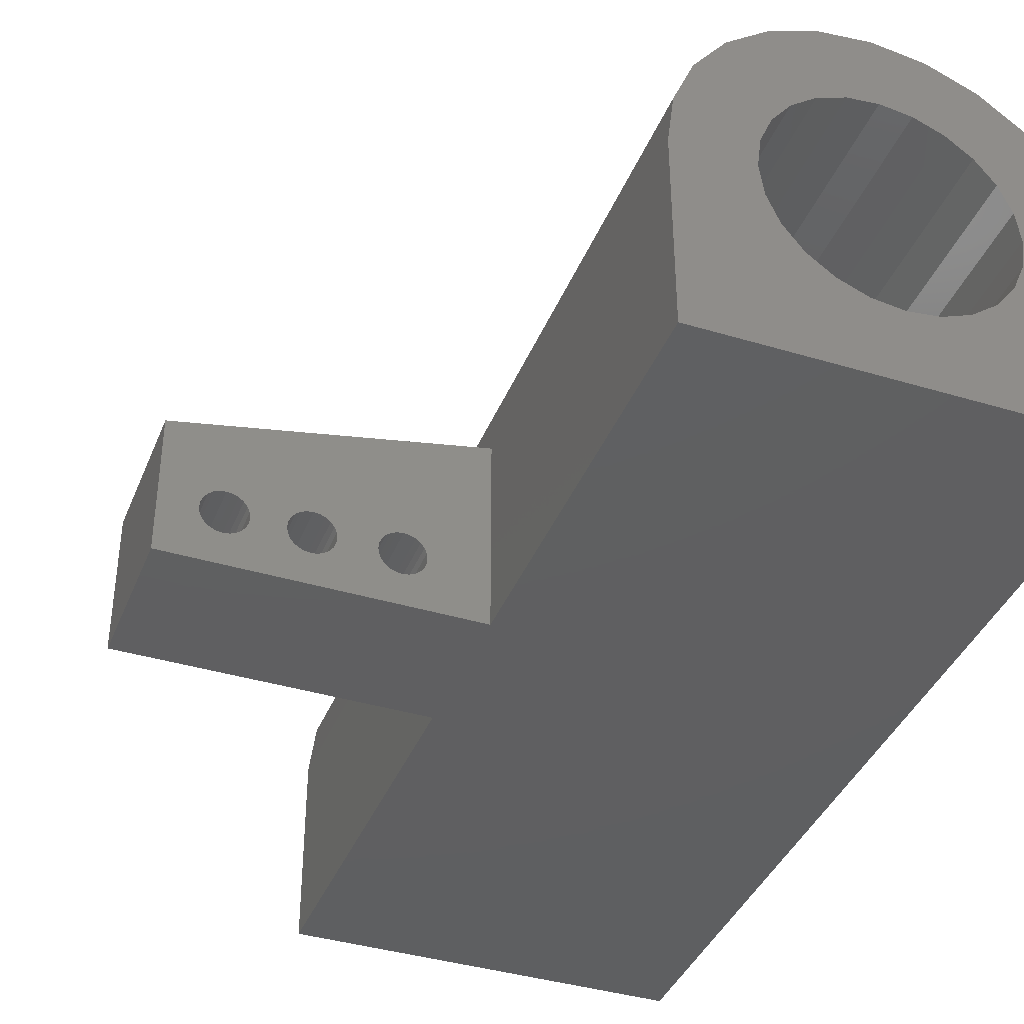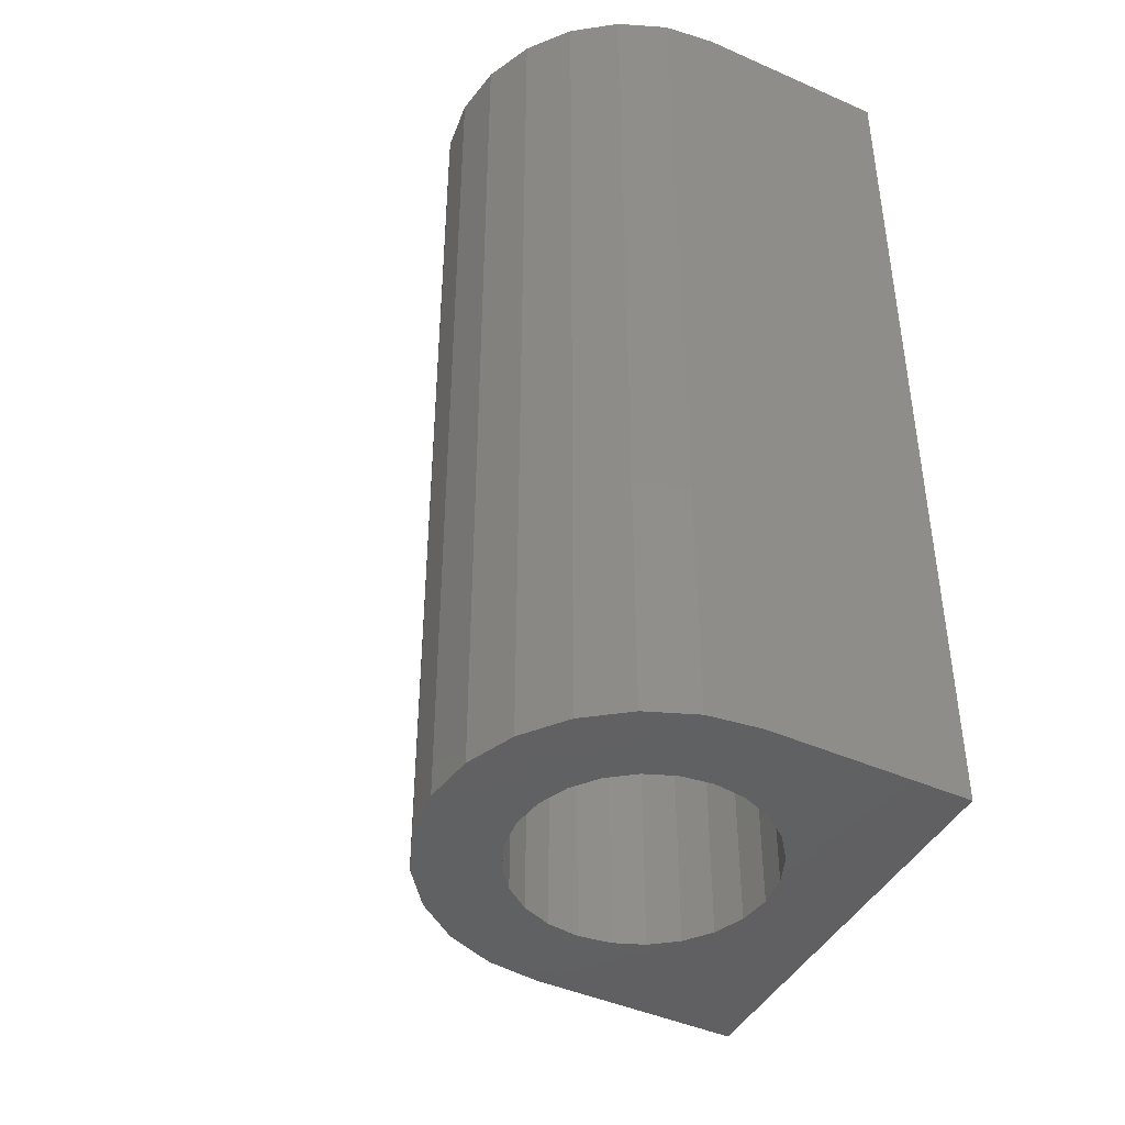
<metadata>
{"format":"stl","ext":"stl","renderer":"f3d","projection":"perspective","resolution":1024,"background":"white","views":[{"elev":-39.2,"azim":-20.7,"up":"+Z"},{"elev":-43.9,"azim":62.6,"up":"+Y"}]}
</metadata>
<code>
# stl→obj: 398 verts, 830 faces
v 66.23 81.97 20.28
v 64.29 49.52 21.09
v 64.29 81.97 21.09
v 66.23 49.52 20.28
v 67.9 49.52 19
v 69.18 81.97 17.33
v 69.18 49.52 17.33
v 67.9 81.97 19
v 66.23 49.52 6.338
v 67.9 81.97 7.618
v 66.23 81.97 6.338
v 67.9 49.52 7.618
v 69.18 49.52 9.285
v 69.18 81.97 9.285
v 69.98 49.52 15.39
v 70.25 17.59 13.31
v 69.98 17.59 15.39
v 70.25 49.52 13.31
v 67.9 17.59 19
v 69.18 17.59 17.33
v 54.15 17.59 13.31
v 54.43 49.52 15.39
v 54.43 17.59 15.39
v 54.15 49.52 13.31
v 69.98 81.97 11.23
v 69.98 49.52 11.23
v 50.68 81.97 19.97
v 49.35 17.58 16.76
v 50.68 17.58 19.97
v 49.35 81.97 16.76
v 69.98 17.59 11.23
v 55.23 17.59 17.34
v 55.23 49.52 17.34
v 54.15 81.97 13.31
v 54.43 81.97 15.39
v 66.23 17.59 20.28
v 62.2 49.52 21.36
v 60.12 17.59 21.09
v 60.12 49.52 21.09
v 62.2 17.59 21.36
v 64.29 17.59 21.09
v 58.18 49.52 20.28
v 56.51 17.59 19
v 56.51 49.52 19
v 58.18 17.59 20.28
v 58.18 49.52 6.339
v 60.12 81.97 5.534
v 58.18 81.97 6.339
v 60.12 49.52 5.534
v 54.43 81.97 11.23
v 54.43 49.52 11.23
v 69.18 17.59 9.285
v 55.23 81.97 17.34
v 67.9 17.59 7.618
v 55.23 49.52 9.285
v 55.23 81.97 9.285
v 64.29 49.52 5.534
v 64.29 81.97 5.534
v 62.2 49.52 5.26
v 62.2 81.97 5.26
v 56.51 81.97 7.618
v 56.51 49.52 7.618
v 69.98 81.97 15.39
v 62.2 81.97 21.36
v 60.12 81.97 21.09
v 54.43 17.59 11.23
v 55.23 17.59 9.285
v 58.18 81.97 20.28
v 56.51 81.97 19
v 56.51 17.59 7.618
v 70.25 81.97 13.31
v 58.18 17.59 6.339
v 60.12 17.59 5.534
v 62.2 17.59 5.26
v 64.29 17.59 5.534
v 66.23 17.59 6.338
v 58.76 17.58 26.17
v 55.55 81.97 24.84
v 55.55 17.58 24.84
v 58.76 81.97 26.17
v 52.79 81.97 22.72
v 52.79 17.58 22.72
v 71.62 17.58 22.72
v 68.86 81.97 24.84
v 68.86 17.58 24.84
v 71.62 81.97 22.72
v 75.06 81.97 16.75
v 73.73 17.58 19.96
v 75.06 17.58 16.75
v 73.73 81.97 19.96
v 65.65 81.97 26.17
v 65.65 17.58 26.17
v 48.89 54.52 0.0003985
v 28.89 44.52 0.0003474
v 28.89 54.52 0.0003474
v 48.89 44.52 0.0003986
v 31.39 53.52 4.103
v 31.54 44.52 4.464
v 31.39 44.52 4.103
v 31.54 53.52 4.464
v 31.78 44.52 4.775
v 31.78 53.52 4.775
v 32.09 53.52 5.013
v 32.09 44.52 5.013
v 32.45 53.52 5.163
v 32.45 44.52 5.163
v 32.84 53.52 5.214
v 32.84 44.52 5.214
v 33.23 53.52 5.163
v 33.23 44.52 5.163
v 33.59 53.52 5.013
v 33.59 44.52 5.013
v 33.9 53.52 4.775
v 33.9 44.52 4.775
v 34.14 53.52 4.464
v 34.14 44.52 4.464
v 34.29 53.52 4.103
v 34.29 44.52 4.103
v 34.34 53.52 3.714
v 34.34 44.52 3.714
v 34.29 53.52 3.326
v 34.29 44.52 3.326
v 34.14 53.52 2.964
v 34.14 44.52 2.964
v 33.9 53.52 2.654
v 33.9 44.52 2.654
v 33.59 44.52 2.415
v 33.59 53.52 2.415
v 33.23 44.52 2.266
v 33.23 53.52 2.266
v 32.84 44.52 2.214
v 32.84 53.52 2.214
v 32.45 44.52 2.266
v 32.45 53.52 2.266
v 32.09 44.52 2.415
v 32.09 53.52 2.415
v 31.78 44.52 2.654
v 31.78 53.52 2.654
v 31.54 44.52 2.964
v 31.54 53.52 2.964
v 31.39 44.52 3.326
v 31.39 53.52 3.326
v 31.34 44.52 3.714
v 31.34 53.52 3.714
v 39.09 44.52 4.775
v 39.33 53.34 4.464
v 39.33 44.52 4.464
v 39.09 53.34 4.775
v 39.48 53.34 4.103
v 39.48 44.52 4.103
v 39.53 53.34 3.714
v 39.53 44.52 3.714
v 39.48 53.34 3.326
v 39.48 44.52 3.326
v 39.33 53.34 2.964
v 39.33 44.52 2.964
v 39.09 53.34 2.654
v 39.09 44.52 2.654
v 38.78 44.52 2.415
v 38.78 53.34 2.415
v 38.41 44.52 2.266
v 38.41 53.34 2.266
v 38.03 44.52 2.214
v 38.03 53.34 2.214
v 37.64 44.52 2.266
v 37.64 53.34 2.266
v 37.28 44.52 2.415
v 37.28 53.34 2.415
v 36.97 44.52 2.654
v 36.97 53.34 2.654
v 36.73 44.52 2.964
v 36.73 53.34 2.964
v 36.58 44.52 3.326
v 36.58 53.34 3.326
v 36.53 44.52 3.714
v 36.53 53.34 3.714
v 36.58 44.52 4.103
v 36.58 53.34 4.103
v 36.73 44.52 4.464
v 36.73 53.34 4.464
v 36.97 44.52 4.775
v 36.97 53.34 4.775
v 37.28 53.34 5.013
v 37.28 44.52 5.013
v 37.64 53.34 5.163
v 37.64 44.52 5.163
v 38.03 53.34 5.214
v 38.03 44.52 5.214
v 38.41 53.34 5.163
v 38.41 44.52 5.163
v 38.78 53.34 5.013
v 38.78 44.52 5.013
v 43.89 44.52 2.266
v 44.25 53.52 2.415
v 43.89 53.52 2.266
v 44.25 44.52 2.415
v 43.5 44.52 2.214
v 43.5 53.52 2.214
v 43.11 44.52 2.266
v 43.11 53.52 2.266
v 42.75 44.52 2.415
v 42.75 53.52 2.415
v 42.44 44.52 2.654
v 42.44 53.52 2.654
v 42.2 44.52 2.964
v 42.2 53.52 2.964
v 42.05 44.52 3.326
v 42.05 53.52 3.326
v 42 44.52 3.714
v 42 53.52 3.714
v 42.05 44.52 4.103
v 42.05 53.52 4.103
v 42.2 44.52 4.464
v 42.2 53.52 4.464
v 42.44 44.52 4.775
v 42.44 53.52 4.775
v 42.75 53.52 5.013
v 42.75 44.52 5.013
v 43.11 53.52 5.163
v 43.11 44.52 5.163
v 43.5 53.52 5.214
v 43.5 44.52 5.214
v 43.89 53.52 5.163
v 43.89 44.52 5.163
v 44.25 53.52 5.013
v 44.25 44.52 5.013
v 44.56 53.52 4.775
v 44.56 44.52 4.775
v 44.8 53.52 4.464
v 44.8 44.52 4.464
v 44.95 53.52 4.103
v 44.95 44.52 4.103
v 45 53.52 3.714
v 45 44.52 3.714
v 44.95 53.52 3.326
v 44.95 44.52 3.326
v 44.8 53.52 2.964
v 44.8 44.52 2.964
v 44.56 53.52 2.654
v 44.56 44.52 2.654
v 48.9 81.97 0.0003985
v 48.89 81.97 13.31
v 62.21 81.97 26.62
v 75.51 81.97 1.323e-12
v 75.51 81.97 13.31
v 75.51 17.58 4.226e-14
v 48.89 17.57 -0.0006988
v 75.51 17.58 13.31
v 28.89 54.52 9.387
v 28.89 44.52 9.387
v 48.89 44.52 13.31
v 48.89 54.52 13.31
v 30.67 53.52 2.46
v 31.07 53.52 1.941
v 30.42 53.52 3.065
v 30.33 53.52 3.714
v 30.42 53.52 4.364
v 30.67 53.52 4.969
v 31.07 53.52 5.488
v 34.62 53.52 5.488
v 34.1 53.52 5.887
v 31.59 53.52 5.887
v 33.49 53.52 6.138
v 32.19 53.52 6.138
v 32.84 53.52 6.223
v 32.19 53.52 1.291
v 33.49 53.52 1.291
v 32.84 53.52 1.206
v 31.59 53.52 1.542
v 34.1 53.52 1.542
v 34.62 53.52 1.941
v 35.01 53.52 2.46
v 35.26 53.52 3.065
v 35.35 53.52 3.714
v 35.26 53.52 4.364
v 35.01 53.52 4.969
v 30.33 54.52 3.714
v 30.42 54.52 4.364
v 30.67 54.52 4.969
v 31.07 54.52 5.488
v 31.59 54.52 5.887
v 32.19 54.52 6.138
v 32.84 54.52 6.223
v 33.49 54.52 6.138
v 34.1 54.52 5.887
v 34.62 54.52 5.488
v 35.01 54.52 4.969
v 35.26 54.52 4.364
v 35.35 54.52 3.714
v 35.26 54.52 3.065
v 35.01 54.52 2.46
v 34.62 54.52 1.941
v 34.1 54.52 1.542
v 33.49 54.52 1.291
v 32.84 54.52 1.206
v 32.19 54.52 1.291
v 31.59 54.52 1.542
v 31.07 54.52 1.941
v 30.67 54.52 2.46
v 30.42 54.52 3.065
v 35.85 53.34 2.46
v 36.25 53.34 1.941
v 35.6 53.34 3.065
v 35.52 53.34 3.714
v 35.6 53.34 4.364
v 35.85 53.34 4.969
v 36.25 53.34 5.488
v 37.38 53.34 1.291
v 38.68 53.34 1.291
v 38.03 53.34 1.206
v 36.77 53.34 1.542
v 39.28 53.34 1.542
v 39.8 53.34 1.941
v 40.2 53.34 2.46
v 40.45 53.34 3.065
v 40.54 53.34 3.714
v 40.45 53.34 4.364
v 40.2 53.34 4.969
v 39.8 53.34 5.488
v 36.77 53.34 5.887
v 39.28 53.34 5.887
v 38.68 53.34 6.138
v 37.38 53.34 6.138
v 38.03 53.34 6.223
v 36.25 54.52 1.941
v 35.85 54.52 2.46
v 35.6 54.52 3.065
v 35.52 54.52 3.714
v 35.6 54.52 4.364
v 35.85 54.52 4.969
v 36.25 54.52 5.488
v 36.77 54.52 5.887
v 37.38 54.52 6.138
v 38.03 54.52 6.223
v 38.68 54.52 6.138
v 39.28 54.52 5.887
v 39.8 54.52 5.488
v 40.2 54.52 4.969
v 40.45 54.52 4.364
v 40.54 54.52 3.714
v 40.45 54.52 3.065
v 40.2 54.52 2.46
v 39.8 54.52 1.941
v 39.28 54.52 1.542
v 38.68 54.52 1.291
v 38.03 54.52 1.206
v 37.38 54.52 1.291
v 36.77 54.52 1.542
v 41.32 53.52 2.46
v 41.72 53.52 1.941
v 41.07 53.52 3.065
v 40.99 53.52 3.714
v 41.07 53.52 4.364
v 41.32 53.52 4.969
v 41.72 53.52 5.488
v 45.27 53.52 5.488
v 44.75 53.52 5.887
v 42.24 53.52 5.887
v 44.15 53.52 6.138
v 42.85 53.52 6.138
v 43.5 53.52 6.223
v 42.85 53.52 1.291
v 44.15 53.52 1.291
v 43.5 53.52 1.206
v 42.24 53.52 1.542
v 44.75 53.52 1.542
v 45.27 53.52 1.941
v 45.67 53.52 2.46
v 45.92 53.52 3.065
v 46.01 53.52 3.714
v 45.92 53.52 4.364
v 45.67 53.52 4.969
v 45.92 54.52 4.364
v 45.67 54.52 4.969
v 46.01 54.52 3.714
v 45.92 54.52 3.065
v 45.67 54.52 2.46
v 45.27 54.52 1.941
v 44.75 54.52 1.542
v 44.15 54.52 1.291
v 43.5 54.52 1.206
v 42.85 54.52 1.291
v 42.24 54.52 1.542
v 41.72 54.52 1.941
v 41.32 54.52 2.46
v 41.07 54.52 3.065
v 40.99 54.52 3.714
v 41.07 54.52 4.364
v 41.32 54.52 4.969
v 41.72 54.52 5.488
v 42.24 54.52 5.887
v 42.85 54.52 6.138
v 43.5 54.52 6.223
v 44.15 54.52 6.138
v 44.75 54.52 5.887
v 45.27 54.52 5.488
v 48.89 17.58 13.31
v 62.2 17.58 26.62
f 1 2 3
f 2 1 4
f 5 6 7
f 6 5 8
f 9 10 11
f 10 9 12
f 13 10 12
f 10 13 14
f 15 16 17
f 16 15 18
f 19 7 20
f 7 19 5
f 7 17 20
f 17 7 15
f 21 22 23
f 22 21 24
f 25 13 26
f 13 25 14
f 27 28 29
f 28 27 30
f 18 31 16
f 31 18 26
f 22 32 23
f 32 22 33
f 34 22 24
f 22 34 35
f 5 36 4
f 36 5 19
f 37 38 39
f 38 37 40
f 2 40 37
f 40 2 41
f 42 43 44
f 43 42 45
f 46 47 48
f 47 46 49
f 50 24 51
f 24 50 34
f 26 52 31
f 52 26 13
f 35 33 22
f 33 35 53
f 52 12 54
f 12 52 13
f 55 50 51
f 50 55 56
f 57 11 58
f 11 57 9
f 59 58 60
f 58 59 57
f 46 61 62
f 61 46 48
f 49 60 47
f 60 49 59
f 7 63 15
f 63 7 6
f 3 37 64
f 37 3 2
f 64 39 65
f 39 64 37
f 55 66 67
f 66 55 51
f 68 44 69
f 44 68 42
f 70 55 67
f 55 70 62
f 32 44 43
f 44 32 33
f 49 57 59
f 57 49 9
f 9 49 46
f 9 46 12
f 12 46 62
f 12 62 13
f 13 62 55
f 13 55 26
f 26 55 51
f 26 51 18
f 18 51 24
f 18 24 15
f 15 24 22
f 15 22 7
f 7 22 33
f 7 33 5
f 5 33 44
f 5 44 4
f 4 44 42
f 4 42 2
f 2 42 39
f 2 39 37
f 8 4 1
f 4 8 5
f 63 18 15
f 18 63 71
f 18 25 26
f 25 18 71
f 65 42 68
f 42 65 39
f 72 49 46
f 49 72 73
f 39 45 42
f 45 39 38
f 72 62 70
f 62 72 46
f 33 69 44
f 69 33 53
f 73 59 49
f 59 73 74
f 75 59 74
f 59 75 57
f 75 9 57
f 9 75 76
f 76 12 9
f 12 76 54
f 77 78 79
f 78 77 80
f 79 81 82
f 81 79 78
f 2 36 41
f 36 2 4
f 61 55 62
f 55 61 56
f 51 21 66
f 21 51 24
f 81 29 82
f 29 81 27
f 83 84 85
f 84 83 86
f 87 88 89
f 88 87 90
f 88 86 83
f 86 88 90
f 85 91 92
f 91 85 84
f 93 94 95
f 94 93 96
f 97 98 99
f 98 97 100
f 100 101 98
f 101 100 102
f 103 101 102
f 101 103 104
f 105 104 103
f 104 105 106
f 107 106 105
f 106 107 108
f 109 108 107
f 108 109 110
f 111 110 109
f 110 111 112
f 113 112 111
f 112 113 114
f 114 115 116
f 115 114 113
f 116 117 118
f 117 116 115
f 118 119 120
f 119 118 117
f 120 121 122
f 121 120 119
f 122 123 124
f 123 122 121
f 124 125 126
f 125 124 123
f 127 125 128
f 125 127 126
f 129 128 130
f 128 129 127
f 131 130 132
f 130 131 129
f 133 132 134
f 132 133 131
f 135 134 136
f 134 135 133
f 137 136 138
f 136 137 135
f 138 139 137
f 139 138 140
f 140 141 139
f 141 140 142
f 142 143 141
f 143 142 144
f 144 99 143
f 99 144 97
f 145 146 147
f 146 145 148
f 147 149 150
f 149 147 146
f 150 151 152
f 151 150 149
f 152 153 154
f 153 152 151
f 154 155 156
f 155 154 153
f 156 157 158
f 157 156 155
f 159 157 160
f 157 159 158
f 161 160 162
f 160 161 159
f 163 162 164
f 162 163 161
f 165 164 166
f 164 165 163
f 167 166 168
f 166 167 165
f 169 168 170
f 168 169 167
f 170 171 169
f 171 170 172
f 172 173 171
f 173 172 174
f 174 175 173
f 175 174 176
f 176 177 175
f 177 176 178
f 178 179 177
f 179 178 180
f 180 181 179
f 181 180 182
f 183 181 182
f 181 183 184
f 185 184 183
f 184 185 186
f 187 186 185
f 186 187 188
f 189 188 187
f 188 189 190
f 191 190 189
f 190 191 192
f 148 192 191
f 192 148 145
f 193 194 195
f 194 193 196
f 197 195 198
f 195 197 193
f 199 198 200
f 198 199 197
f 201 200 202
f 200 201 199
f 203 202 204
f 202 203 201
f 204 205 203
f 205 204 206
f 206 207 205
f 207 206 208
f 208 209 207
f 209 208 210
f 210 211 209
f 211 210 212
f 212 213 211
f 213 212 214
f 214 215 213
f 215 214 216
f 217 215 216
f 215 217 218
f 219 218 217
f 218 219 220
f 221 220 219
f 220 221 222
f 223 222 221
f 222 223 224
f 225 224 223
f 224 225 226
f 227 226 225
f 226 227 228
f 228 229 230
f 229 228 227
f 230 231 232
f 231 230 229
f 232 233 234
f 233 232 231
f 234 235 236
f 235 234 233
f 236 237 238
f 237 236 235
f 238 239 240
f 239 238 237
f 196 239 194
f 239 196 240
f 241 47 60
f 47 241 48
f 48 241 242
f 48 242 61
f 61 242 56
f 56 242 50
f 50 242 34
f 34 242 35
f 35 242 30
f 35 30 53
f 53 30 27
f 53 27 69
f 69 27 68
f 68 27 81
f 68 81 65
f 65 81 64
f 64 81 86
f 86 81 84
f 84 81 78
f 84 78 91
f 91 78 80
f 91 80 243
f 244 11 245
f 11 244 58
f 58 244 241
f 58 241 60
f 245 11 10
f 245 10 14
f 245 14 25
f 245 25 71
f 245 71 87
f 87 71 63
f 87 63 6
f 87 6 90
f 90 6 8
f 90 8 1
f 90 1 86
f 86 1 3
f 86 3 64
f 241 96 93
f 96 246 247
f 246 96 241
f 246 241 244
f 248 87 89
f 87 248 245
f 249 94 250
f 94 249 95
f 251 249 250
f 249 251 252
f 253 132 254
f 132 253 134
f 134 253 136
f 136 253 138
f 138 253 255
f 138 255 140
f 140 255 142
f 142 255 256
f 142 256 144
f 144 256 97
f 97 256 257
f 97 257 100
f 100 257 258
f 100 258 102
f 102 258 103
f 103 258 259
f 103 259 105
f 105 259 107
f 107 259 260
f 260 259 261
f 261 259 262
f 261 262 263
f 263 262 264
f 263 264 265
f 266 267 268
f 267 266 269
f 267 269 270
f 270 269 271
f 271 269 254
f 271 254 272
f 272 254 132
f 272 132 130
f 272 130 128
f 272 128 125
f 272 125 273
f 273 125 123
f 273 123 121
f 273 121 274
f 274 121 119
f 274 119 275
f 275 119 117
f 275 117 115
f 275 115 276
f 276 115 113
f 276 113 111
f 276 111 260
f 260 111 109
f 260 109 107
f 277 257 256
f 257 277 278
f 278 258 257
f 258 278 279
f 279 259 258
f 259 279 280
f 281 259 280
f 259 281 262
f 282 262 281
f 262 282 264
f 283 264 282
f 264 283 265
f 284 265 283
f 265 284 263
f 285 263 284
f 263 285 261
f 286 261 285
f 261 286 260
f 260 287 276
f 287 260 286
f 276 288 275
f 288 276 287
f 275 289 274
f 289 275 288
f 274 290 273
f 290 274 289
f 273 291 272
f 291 273 290
f 272 292 271
f 292 272 291
f 270 292 293
f 292 270 271
f 267 293 294
f 293 267 270
f 268 294 295
f 294 268 267
f 266 295 296
f 295 266 268
f 269 296 297
f 296 269 266
f 254 297 298
f 297 254 269
f 298 253 254
f 253 298 299
f 299 255 253
f 255 299 300
f 300 256 255
f 256 300 277
f 301 164 302
f 164 301 166
f 166 301 168
f 168 301 170
f 170 301 303
f 170 303 172
f 172 303 174
f 174 303 304
f 174 304 176
f 176 304 305
f 176 305 178
f 178 305 180
f 180 305 306
f 180 306 182
f 182 306 183
f 183 306 307
f 183 307 185
f 185 307 187
f 308 309 310
f 309 308 311
f 309 311 312
f 312 311 313
f 313 311 302
f 313 302 314
f 314 302 164
f 314 164 162
f 314 162 160
f 314 160 157
f 314 157 315
f 315 157 155
f 315 155 153
f 315 153 316
f 316 153 151
f 316 151 317
f 317 151 149
f 317 149 146
f 317 146 318
f 318 146 148
f 318 148 191
f 318 191 319
f 319 191 189
f 319 189 187
f 319 187 307
f 319 307 320
f 319 320 321
f 321 320 322
f 322 320 323
f 322 323 324
f 325 301 302
f 301 325 326
f 326 303 301
f 303 326 327
f 327 304 303
f 304 327 328
f 328 305 304
f 305 328 329
f 329 306 305
f 306 329 330
f 330 307 306
f 307 330 331
f 332 307 331
f 307 332 320
f 333 320 332
f 320 333 323
f 334 323 333
f 323 334 324
f 335 324 334
f 324 335 322
f 336 322 335
f 322 336 321
f 337 321 336
f 321 337 319
f 319 338 318
f 338 319 337
f 318 339 317
f 339 318 338
f 317 340 316
f 340 317 339
f 316 341 315
f 341 316 340
f 315 342 314
f 342 315 341
f 314 343 313
f 343 314 342
f 312 343 344
f 343 312 313
f 309 344 345
f 344 309 312
f 310 345 346
f 345 310 309
f 308 346 347
f 346 308 310
f 311 347 348
f 347 311 308
f 302 348 325
f 348 302 311
f 349 198 350
f 198 349 200
f 200 349 202
f 202 349 204
f 204 349 351
f 204 351 206
f 206 351 208
f 208 351 352
f 208 352 210
f 210 352 212
f 212 352 353
f 212 353 214
f 214 353 354
f 214 354 216
f 216 354 217
f 217 354 355
f 217 355 219
f 219 355 221
f 221 355 356
f 356 355 357
f 357 355 358
f 357 358 359
f 359 358 360
f 359 360 361
f 362 363 364
f 363 362 365
f 363 365 366
f 366 365 367
f 367 365 350
f 367 350 368
f 368 350 198
f 368 198 195
f 368 195 194
f 368 194 239
f 368 239 369
f 369 239 237
f 369 237 235
f 369 235 370
f 370 235 233
f 370 233 371
f 371 233 231
f 371 231 229
f 371 229 372
f 372 229 227
f 372 227 225
f 372 225 356
f 356 225 223
f 356 223 221
f 372 373 371
f 373 372 374
f 371 375 370
f 375 371 373
f 370 376 369
f 376 370 375
f 369 377 368
f 377 369 376
f 368 378 367
f 378 368 377
f 366 378 379
f 378 366 367
f 363 379 380
f 379 363 366
f 364 380 381
f 380 364 363
f 362 381 382
f 381 362 364
f 365 382 383
f 382 365 362
f 350 383 384
f 383 350 365
f 384 349 350
f 349 384 385
f 385 351 349
f 351 385 386
f 386 352 351
f 352 386 387
f 387 353 352
f 353 387 388
f 388 354 353
f 354 388 389
f 389 355 354
f 355 389 390
f 391 355 390
f 355 391 358
f 392 358 391
f 358 392 360
f 393 360 392
f 360 393 361
f 394 361 393
f 361 394 359
f 395 359 394
f 359 395 357
f 396 357 395
f 357 396 356
f 356 374 372
f 374 356 396
f 246 75 74
f 75 246 76
f 76 246 248
f 76 248 54
f 54 248 52
f 52 248 31
f 31 248 16
f 16 248 89
f 16 89 17
f 17 89 20
f 20 89 88
f 20 88 19
f 19 88 36
f 36 88 83
f 36 83 41
f 41 83 40
f 247 72 397
f 72 247 73
f 73 247 246
f 73 246 74
f 397 72 70
f 397 70 67
f 397 67 66
f 397 66 21
f 397 21 23
f 397 23 28
f 28 23 32
f 28 32 29
f 29 32 43
f 29 43 45
f 29 45 82
f 82 45 38
f 82 38 40
f 82 40 83
f 82 83 85
f 82 85 79
f 79 85 92
f 79 92 77
f 77 92 398
f 246 245 248
f 245 246 244
f 398 80 77
f 80 398 243
f 92 243 398
f 243 92 91
f 252 241 93
f 241 252 242
f 345 381 346
f 381 345 382
f 382 345 344
f 382 344 383
f 383 344 343
f 383 343 384
f 384 343 385
f 385 343 342
f 385 342 341
f 385 341 386
f 386 341 387
f 387 341 340
f 387 340 339
f 387 339 388
f 388 339 338
f 388 338 389
f 389 338 390
f 390 338 337
f 390 337 336
f 390 336 391
f 391 336 392
f 392 336 335
f 392 335 393
f 393 335 334
f 95 295 93
f 295 95 296
f 296 95 297
f 297 95 298
f 298 95 299
f 299 95 300
f 300 95 249
f 93 295 346
f 300 249 277
f 277 249 278
f 278 249 279
f 279 249 280
f 280 249 281
f 281 249 282
f 282 249 283
f 283 249 334
f 93 376 252
f 376 93 377
f 377 93 378
f 378 93 379
f 379 93 380
f 380 93 381
f 381 93 346
f 252 376 375
f 252 375 373
f 252 373 374
f 252 374 396
f 252 396 395
f 252 395 394
f 252 394 393
f 252 393 334
f 252 334 249
f 295 347 346
f 347 295 294
f 347 294 348
f 348 294 293
f 348 293 325
f 325 293 292
f 325 292 291
f 325 291 326
f 326 291 327
f 327 291 290
f 327 290 289
f 327 289 328
f 328 289 288
f 328 288 329
f 329 288 330
f 330 288 287
f 330 287 331
f 331 287 286
f 331 286 285
f 331 285 332
f 332 285 284
f 332 284 333
f 333 284 283
f 333 283 334
f 28 251 397
f 251 28 30
f 251 30 252
f 252 30 242
f 397 96 247
f 96 397 251
f 163 129 131
f 129 163 165
f 129 165 127
f 127 165 167
f 127 167 126
f 126 167 169
f 126 169 124
f 124 169 171
f 124 171 122
f 122 171 173
f 122 173 120
f 120 173 175
f 120 175 118
f 118 175 177
f 118 177 116
f 116 177 179
f 116 179 114
f 114 179 181
f 114 181 112
f 112 181 184
f 112 184 110
f 110 184 186
f 110 186 108
f 108 186 188
f 96 193 197
f 193 96 196
f 196 96 240
f 240 96 238
f 238 96 236
f 236 96 251
f 236 251 234
f 234 251 232
f 232 251 230
f 230 251 228
f 228 251 226
f 226 251 224
f 224 251 222
f 222 251 188
f 188 251 250
f 94 141 250
f 141 94 139
f 139 94 137
f 137 94 135
f 135 94 133
f 133 94 96
f 133 96 131
f 131 96 197
f 250 141 143
f 250 143 99
f 250 99 98
f 250 98 101
f 250 101 104
f 250 104 106
f 250 106 108
f 250 108 188
f 197 163 131
f 163 197 199
f 163 199 161
f 161 199 201
f 161 201 159
f 159 201 203
f 159 203 158
f 158 203 205
f 158 205 156
f 156 205 207
f 156 207 154
f 154 207 209
f 154 209 152
f 152 209 211
f 152 211 150
f 150 211 213
f 150 213 147
f 147 213 215
f 147 215 145
f 145 215 218
f 145 218 192
f 192 218 220
f 192 220 190
f 190 220 222
f 190 222 188

</code>
